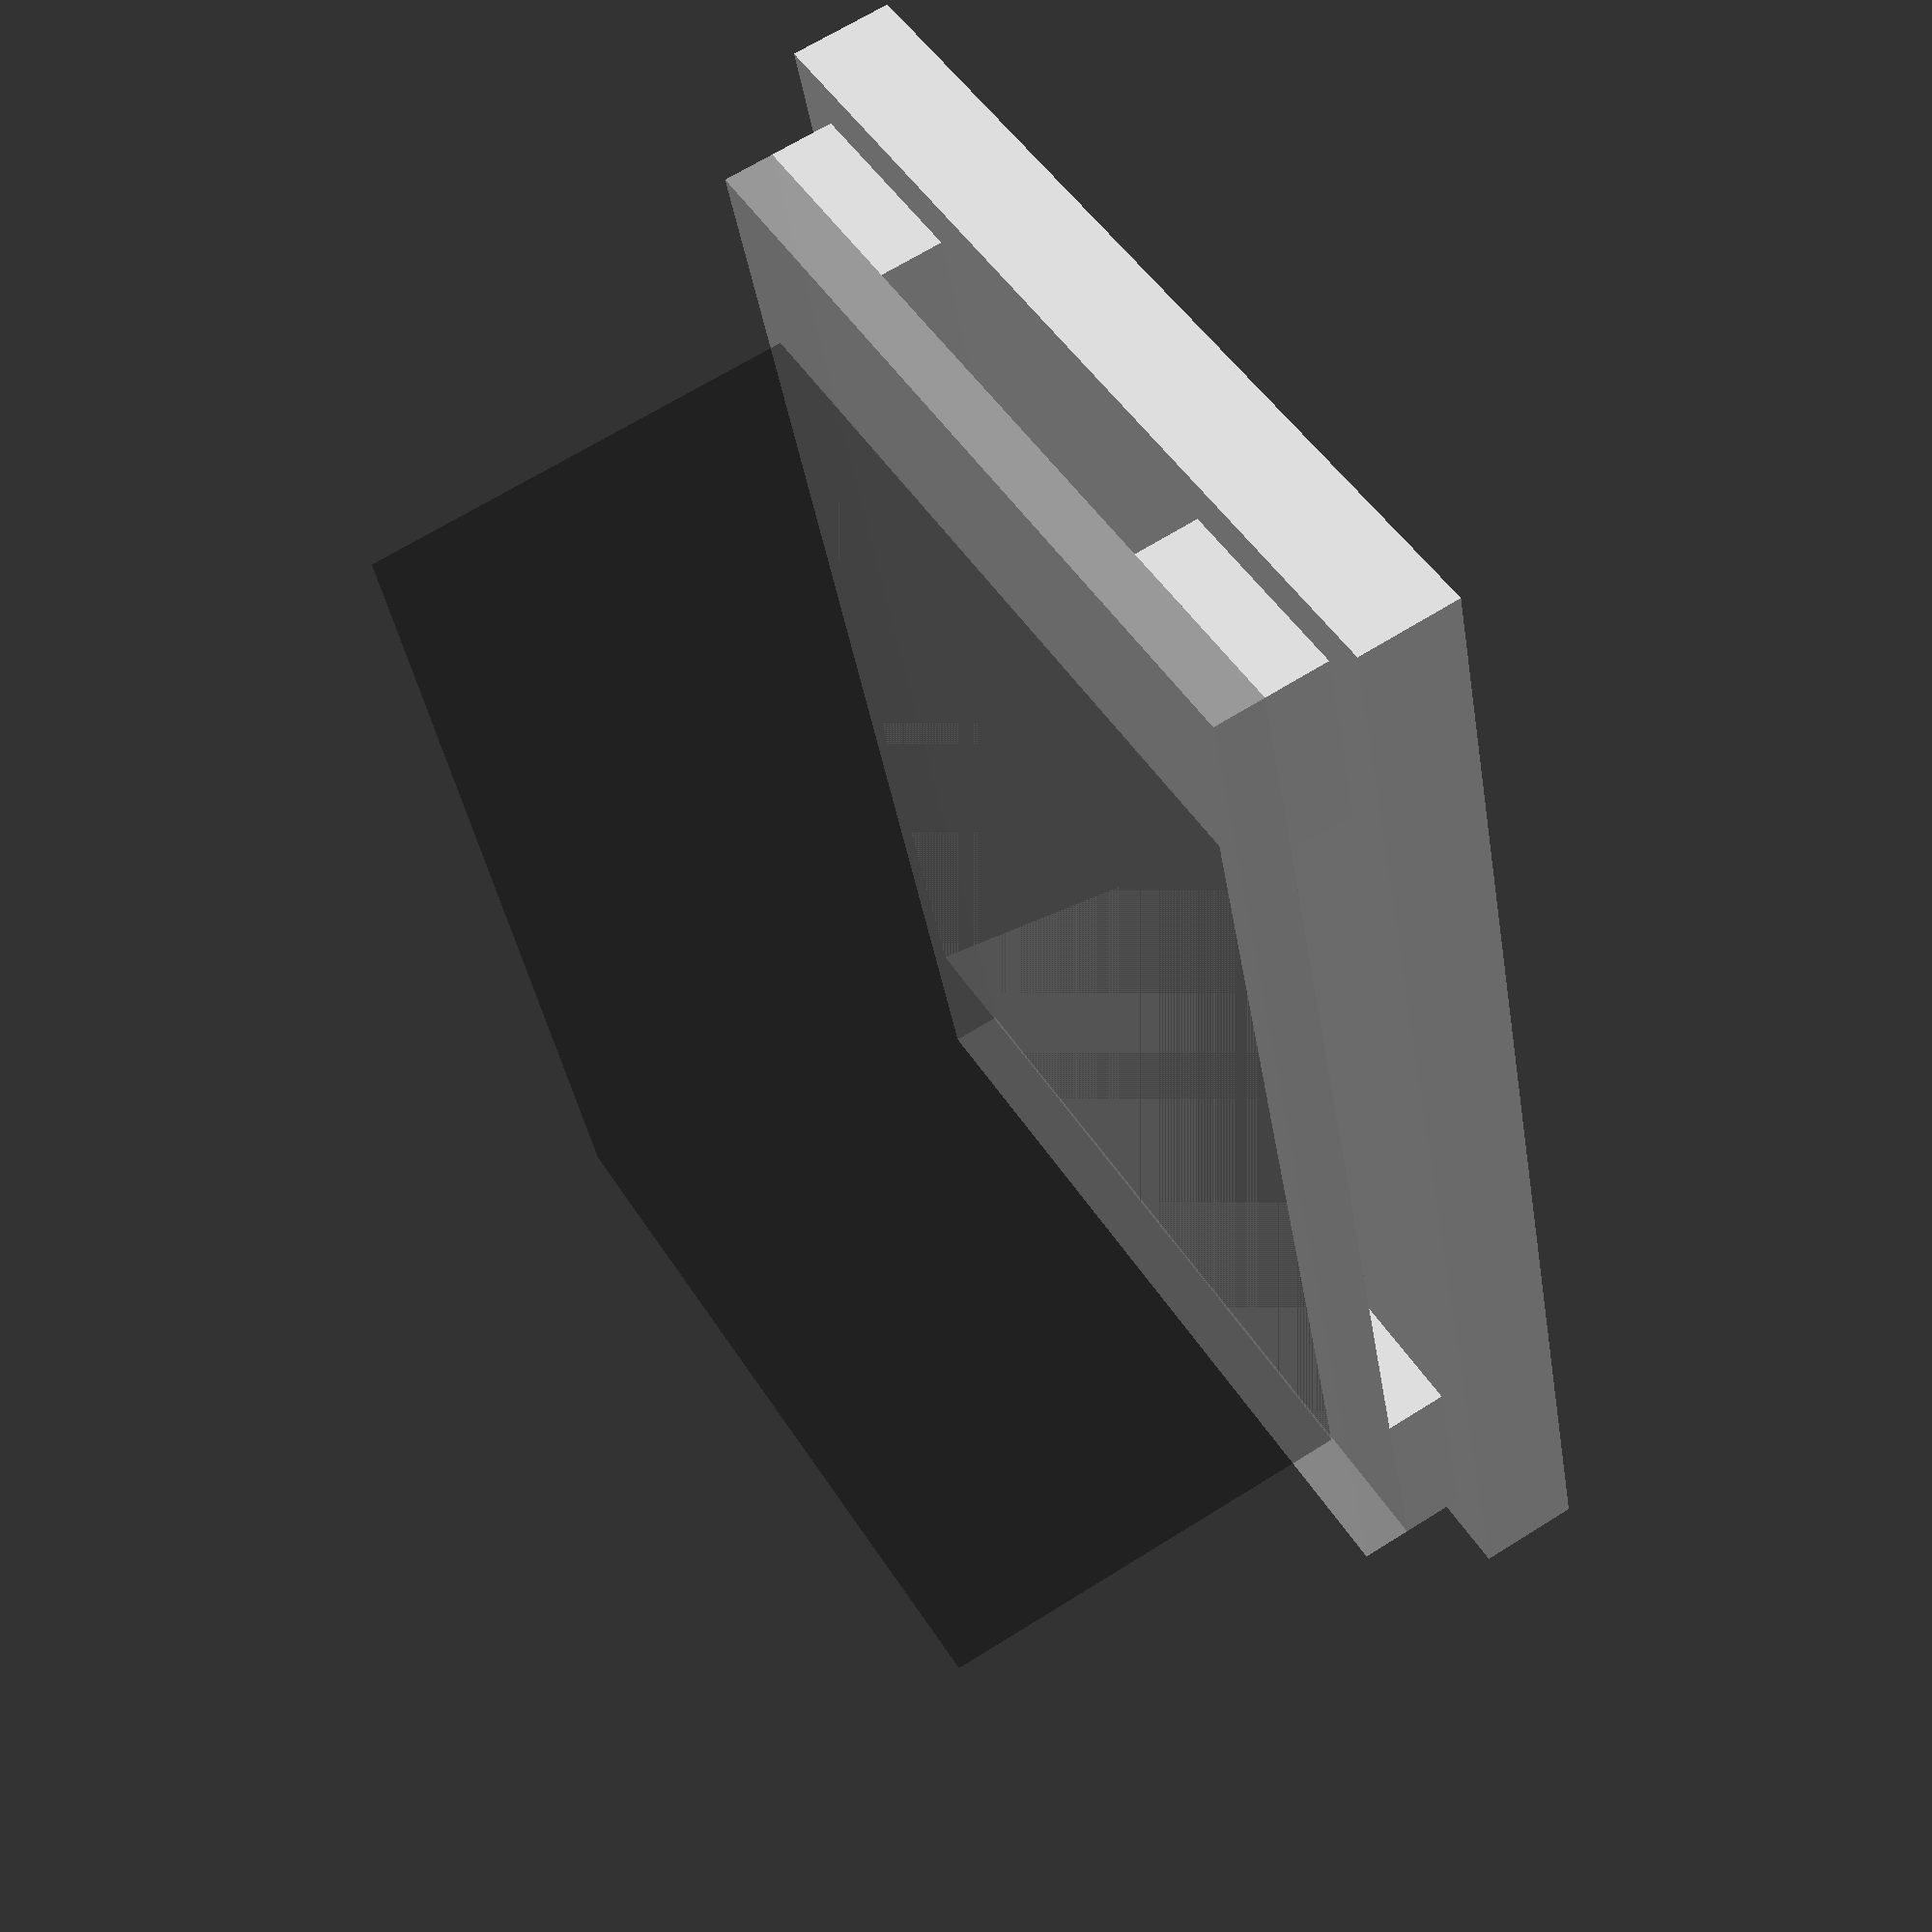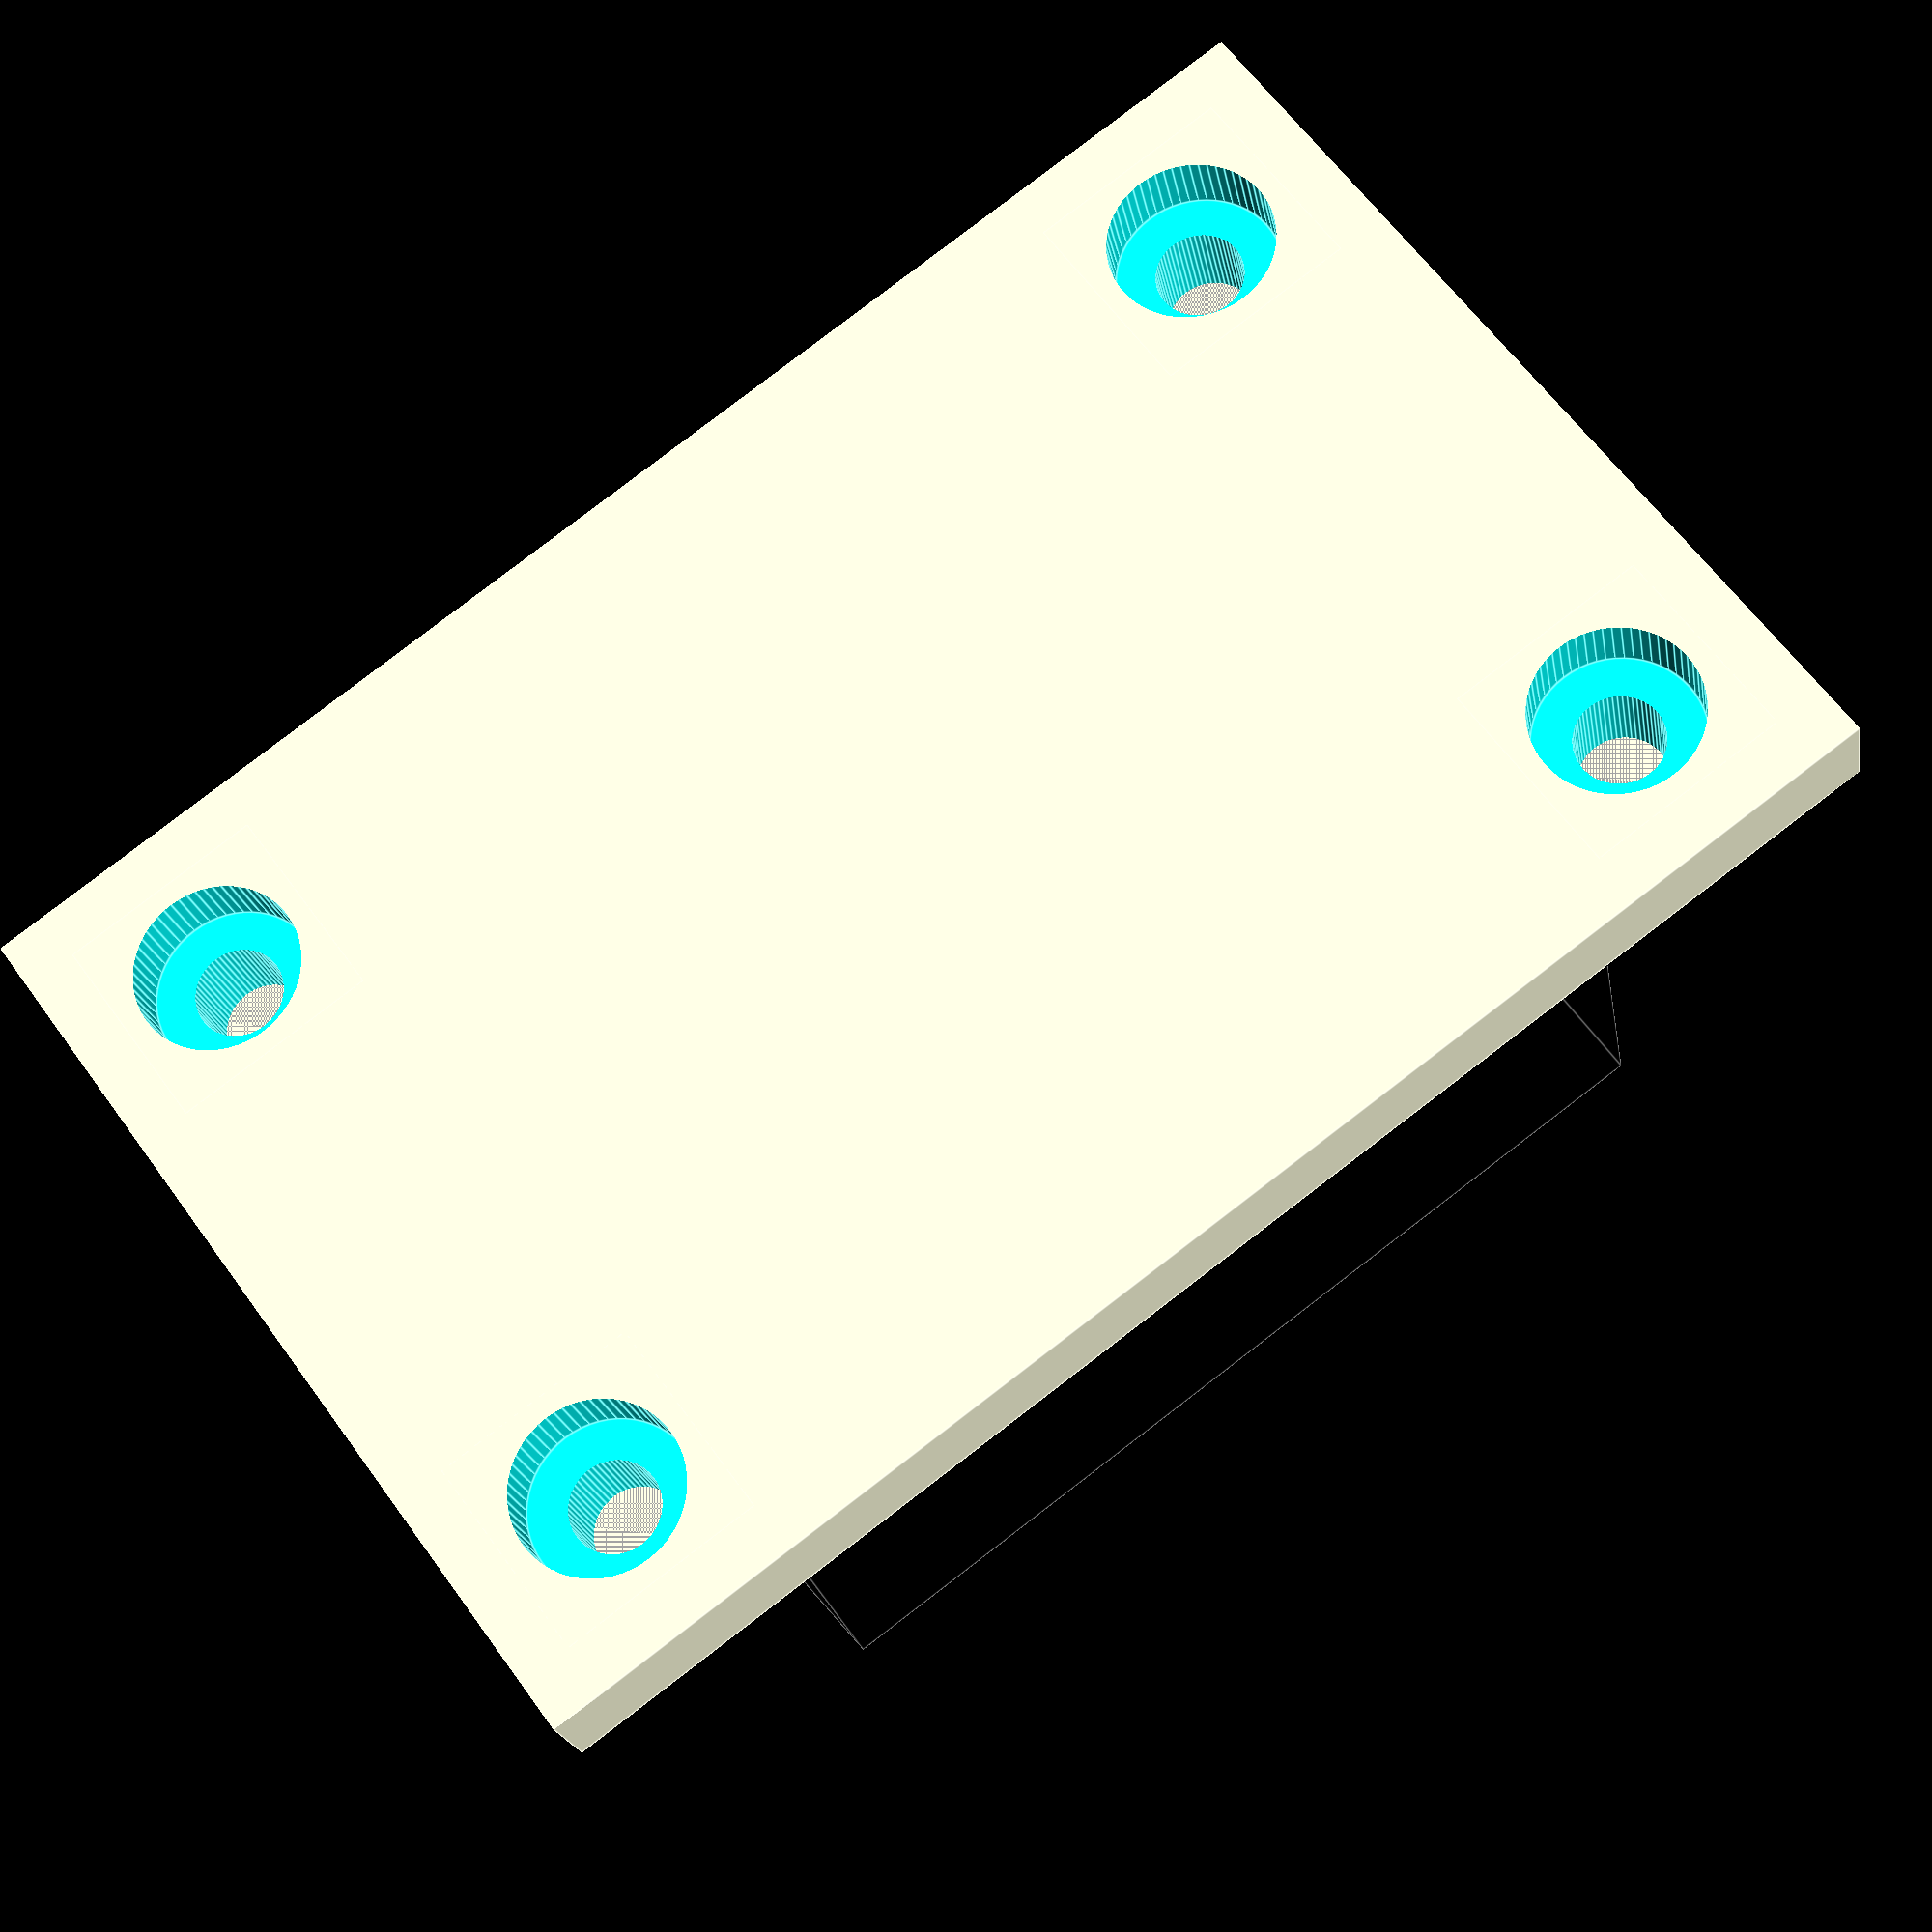
<openscad>
// utility functions

function xor(a,b) = (a && !b) || (!a && b);

// makes a number of clones of a supbtreem/ rotated and spaced evenly around the origin
module rotational_clone(clones=2) {
  for(i=[0:clones-1] ) {
    rotate([0,0,i * (360/clones)]) children();
  }
}

/* one take on 'loft' - takes pairs of bounding boxes and then the model as the final child.
 *  joins the parts of the model within the bounding pairs, ideally connecting convex surfaces,
 *  while preserving the concavity of the model */
module bounded_hull() {
  end=$children-1;
  union() {
    children(end);
    for(i=[0:2:end-1-(end%2)]) {
      difference() {
	hull() {
	  intersection() {
	    children(end);
	    children(i);
	  }
	  intersection() {
	    children(end);
	    children(i+1);
	  }
	}
	hull() intersection() {
	  children(end);
	  children(i);
	}
	hull() intersection() {
	  children(end);
	  children(i+1);
	}
      }
    }
  }
}

/* similar to bounded hull, but instead of taking pairs of bounds, connects all the bounds in sequence,
 *  wrapping at the end, to make a hamiltonian circuit. */
module bounded_hull_circuit() {
  function nextwrap(i) = i+1 == $children-1 ? 0 : i+1;
  end=$children-1;
  union() {
    children(end);
    for(i=[0:end-1]) {
      difference() {
	hull() {
	  intersection() {
	    children(end);
	    children(i);
	  }
	  intersection() {
	    children(end);
	    children(nextwrap(i));
	  }
	}
	hull() intersection() {
	  children(end);
	  children(i);
	}
	hull() intersection() {
	  children(end);
	  children(nextwrap(i));
	}
      }
    }
  }
}

/* similar to bounded hull, but takes an array of vectors, each of which specifies 2 or more
 *  bounding boxes to be connected. can be upsed with pairs similarly to bounded_hull, but without
 *  having to potentially duplicate bounding boxes, or in a more free-form manner to build a
 *  non-convex hull out of convex subsets of bounds.
 */
module bounded_hull_stipulated(sets=[]) {
  end=$children-1;
  union() {
    children(end);
    for(set=sets){
      difference() {
	hull() intersection() {
	  children(end);
	  children(set);
	}
	for(i=set) {
	  hull() intersection() {
	    children(end);
	    children(i);
	  }
	}
      }
    }
    /*for(i=pair) {
      difference() {
	hull() {
	  intersection() {
	    children(end);
	    children(i[0]);
	  }
	  intersection() {
	    children(end);
	    children(i[1]);
	  }
	}
	hull() intersection() {
	  children(end);
	  children(i[0]);
	}
	hull() intersection() {
	  children(end);
	  children(i[1]);
	}
      }
      }*/
  }
}

// adds a mount for a cup magnet at a given position
module magnetize(position=[0,0,0], cut_height=9, post_height=12) {
  union() {
    difference() {
      /* idk why you would call this on a set of objects since there is only one position, but just
       *  in case union the children because otherwise the difference will subtract the subsequent
       *  children from the first one
       */
      union(){
        children();
      }

      /* a loose fitting hole for the magnet, bringing it is closer to the work surface (force is
       *  proportional to the square of distance), maybe also provides some support when moving laterally
       */
      translate(position) cylinder(cut_height,d=33,$fn=64);
    }
    // change diameter if you need to accomodate a different screw size
    translate(position) cylinder(post_height,d=3.5,$fn=64);
  }
}

// adds a mount for a cup magnet at a given position
module magnetize_screwed(position=[0,0,0], cut_height=9) {
  epsilon=.1;

  difference() {
    /* idk why you would call this on a set of objects since there is only one position, but just
     *  in case union the children because otherwise the difference will subtract the subsequent
     *  children from the first one
     */
    union(){
      children();
    }

    /* a loose fitting hole for the magnet, bringing it is closer to the work surface (force is
     *  proportional to the square of distance), maybe also provides some support when moving laterally
     */
    translate(position+[0,0,2]) cylinder(cut_height,d=33,$fn=60);

    translate(position) cylinder(h=cut_height, d=3.8, $fn=60);
    translate(position+[0,0,-epsilon]) cylinder(h=2+epsilon, d1=7.1, d2=3.8, $fn=60);
  }
}

*magnetize_screwed() translate([0,0,2])  cube([75,75,4], true);

module bar_magnetize_below(position=[0,0,0], rotation=[0,0,0], spacer=0, walls=2, ceiling=2, washer=0, grow=[0,0,0]) {
  bar = [14, 60.5, 5.5+1];
  epsilon=.1;

  outer = bar+[2*walls,2*walls,ceiling+spacer];
  difference() {
    union(){
      children();

      translate(position) rotate(rotation)
	translate([-outer.x/2+min(grow.x,0),-outer.y/2+min(grow.y,0),0])
	cube(outer+[abs(grow.x),abs(grow.y),abs(grow.z)]);
    }
    translate(position) rotate(rotation) {
      translate([0,0,(bar.z/2 + spacer - epsilon)]) cube(bar+[0,0,epsilon*2], true);
      rotational_clone() translate([0,45/2,0]) cylinder($fn=60,h=2*(outer.z+epsilon), d=3.6, center=true);
    }
    if (washer>0) {
      translate(position) rotate(rotation) {
	rotational_clone() translate([0,45/2,outer.z]) cylinder($fn=60,h=100, d=washer);
      }
    }
  }
}

*bar_magnetize_below() translate([0,0,2])  cube([50,75,4], true);

module bar_magnetize(position=[0,0,0], spacer=2) {
  bar = [14, 60.5, 5.5];
  epsilon=.1;

  difference() {
    children();

    translate(position) rotate(rotation) {
      translate([0,0,(bar.z/2 + spacer + epsilon)]) cube(bar+[0,0,epsilon*2], true);

      rotational_clone() translate([0,45/2,-epsilon]) cylinder($fn=60,h=spacer+2*epsilon, d=3.4);
      rotational_clone() translate([0,45/2,-epsilon]) cylinder($fn=60,h=2+2*epsilon, d1=5.6, d2=3.4);
    }
  }
}

*bar_magnetize() translate([0,0,2])  cube([50,75,4], true);

module mount_teensy20pp(position=[0,0,0], rotation=[0,0,0], spacer=2, walls=2, diode=false) {
  slop =.1;
  bar = [18.2+slop, 51.2+slop, 8+spacer];
  epsilon=.1;

  outer = bar+[2*walls,2*walls,0];

  if ($preview) {

    translate(position) rotate(rotation) let(z1=18.5,z2=23-18.5) translate([0,0,spacer]) {
      color("black", .2) translate([0,0,z1/2]) cube(bar + [0,0,z1 - bar.z], true);
      color("blue", .2) translate([0,0,z1+z2/2]) cube(bar + [0,0,z2 - bar.z], true);
    }
  }

  pitch=2.54;
  difference() {
    union(){
      children();

      translate(position) rotate(rotation)
	translate([0,0,(outer.z/2)]) cube(outer, true);
    }

    translate(position) rotate(rotation) {
      // cavity for teensy
      translate([0,0,(bar.z/2 + spacer + epsilon)]) cube(bar+[0, 0, epsilon*2], true);

      // for pin headers
      rotational_clone() translate([bar.x/2-1, 0, spacer]) cube([2, bar.y, 2],true);
      // bonus interior pins
      translate([0, -pitch/2-3*pitch, spacer]) cube([2, 4*pitch+2, 2], true);
      translate([pitch, -pitch/2-3*pitch, spacer]) cube([2, 4*pitch+2, 2], true);
      // reversed for when reflected for opposite hand
      translate([-pitch, -pitch/2-3*pitch, spacer]) cube([2, 4*pitch+2, 2], true);
      // reset pins
      translate([0,-pitch/2 - 9*pitch, spacer]) cube([bar.x, 2 , 2], true);

      // usb
      translate([0, bar.y/2, bar.z/2+spacer+7/2]) cube([11, 40, bar.z+7],true);

      // for VBUS detect shottky
      if (diode) translate([0,(pitch/2)+(4*pitch)+(pitch*3/2),spacer]) cube([8,pitch*3,4],true);
    }
  }
}

*mount_teensy20pp() translate([0,0,2])  cube([50,75,4], true);

module mount_trrs(position=[0,0,0], rotation=[0,0,0], spacer=2, walls=2) {
  slop = .1;
  bar = [6.5+slop, 12.5+slop, 8 + spacer];
  epsilon=.1;

  outer = bar + [2*walls,2*walls,0];

  difference() {
    union(){
      children();

      translate(position) rotate(rotation)
	translate([0,0,(outer.z/2)]) cube(outer, true);
    }

    translate(position) rotate(rotation) {
      // cavity for jack
      translate([0,0,(bar.z/2 + spacer + epsilon)]) cube(bar+[0, 0, epsilon*2], true);

      // connector
      translate([0, bar.y/2, bar.z/2+spacer+epsilon/2]) cube([5.5, (epsilon+max(2,walls))*2, bar.z+epsilon],true);

      // plug
      translate([0, bar.y/2+walls, spacer+2.5]) rotate([-90,0,0]) cylinder($fn=60, d=6.25, h=50);
    }
  }
  translate(position) rotate(rotation)
    translate([bar.x/2, 0, 5.4]) rotate([90,0,0]) cylinder($fn=60, d=.3, h=8, center=true);
}

*mount_trrs() translate([0,0,2])  cube([30,30,4], true);

module mount_permaproto_flat(position=[0,0,0], rotation=[0,0,0], spacer=4+2.5, margin=2,washer_dia=6.4, screw_h=2.7) {
  bar = [2,53,33];

  if ($preview) {
    translate(position+[bar.z,0,spacer]+[margin,margin,0]) rotate([0,-90,0]){
      color("white", .4) cube(bar);
      pitch=2.54;
      translate([2,53/2,33/2]) rotate([0,90,0]) translate([0,0,17.5/2]) color("black", .2) cube([12*pitch,15*pitch,17.5], true);
    }
  }

  children();

  translate(position+[margin,margin,0]) let(w=bar.z,l=bar.y) {
    difference() {
      union() {
	translate([-margin,-margin,0]) cube([w+margin*2, l+margin*2, 4]);
	translate([0,l-8,0]) cube([8,8,spacer]);
	translate([w-8,l-8,0]) cube([8,8,spacer]);

	translate([0,0,0]) cube([8,8,spacer]);
	translate([w-8,0,0]) cube([8,8,spacer]);

      }
      translate([4,l-4,0]) {
	cylinder(d=3.4,h=30,center=true,$fn=60);
	cylinder(d=washer_dia,h=screw_h*2,center=true,$fn=60);
      }
      translate([w-4,l-4,0]){
	cylinder(d=3.4,h=30,center=true,$fn=60);
	cylinder(d=washer_dia,h=screw_h*2,center=true,$fn=60);
      }
      translate([4,4,0]){
	cylinder(d=3.4,h=30,center=true,$fn=60);
	cylinder(d=washer_dia,h=screw_h*2,center=true,$fn=60);
      }
      translate([w-4,4,0]){
	cylinder(d=3.4,h=30,center=true,$fn=60);
	cylinder(d=washer_dia,h=screw_h*2,center=true,$fn=60);
      }
    }
  }
}

mount_permaproto_flat();


module mount_permaproto(position=[0,0,0], rotation=[0,0,0], spacer=4.5, walls=2,rail1=15.5, rail2=20) {
  bar = [2,53,33];

  if ($preview) {
    translate(position+[0,0,spacer]) {
      color("white", .4) cube(bar);
      pitch=2.54;
      translate([2,53/2,33/2]) rotate([0,90,0]) translate([0,0,17.5/2]) color("black", .2) cube([12*pitch,15*pitch,17.5], true);
    }
  }

  children();
  let(w=6,l=53-2*4,h=4) {
    translate(position+[2,4,0]){
      // fill in between rails to help prevent peeling
      cube([min(rail1,rail2), l, h]);
      //support the ends of the rails
      //cube([w,l,h]);

      difference() {
	union () {
	  translate([0,-w/2,0]) {
	    cube([w, w, spacer + bar.z]);
	    cube([rail2, w, h]);
	  }
	}
	translate([0,0,spacer+4]) rotate([0,90,0]) cylinder(d=3.4,h=20,center=true,$fn=60);
	translate([0,0,spacer+33-4]) rotate([0,90,0]) cylinder(d=3.4,h=20,center=true,$fn=60);
      }
      translate([0,l,0]){
	difference() {
	  union () {
	    translate([0,-w/2,0]) {
	      cube([w, w, spacer + bar.z]);
	      cube([rail1, w, h]);
	    }
	  }
	  translate([0,0,spacer+4]) rotate([0,90,0]) cylinder(d=3.4,h=20,center=true,$fn=60);
	  translate([0,0,spacer+33-4]) rotate([0,90,0]) cylinder(d=3.4,h=20,center=true,$fn=60);
	}
      }
    }
  }
}

*mount_permaproto();


module mount_foot(position=[0,0,0], rotation=[0,0,0], protrusion=.8) {
  epsilon = .1;
  difference() {
    children();
    translate(position-[0,0,protrusion+epsilon]) rotate(rotation) cylinder(d=8.3, h=2+epsilon);
  }
}

</openscad>
<views>
elev=292.7 azim=342.7 roll=57.9 proj=p view=solid
elev=20.5 azim=306.3 roll=189.7 proj=p view=edges
</views>
